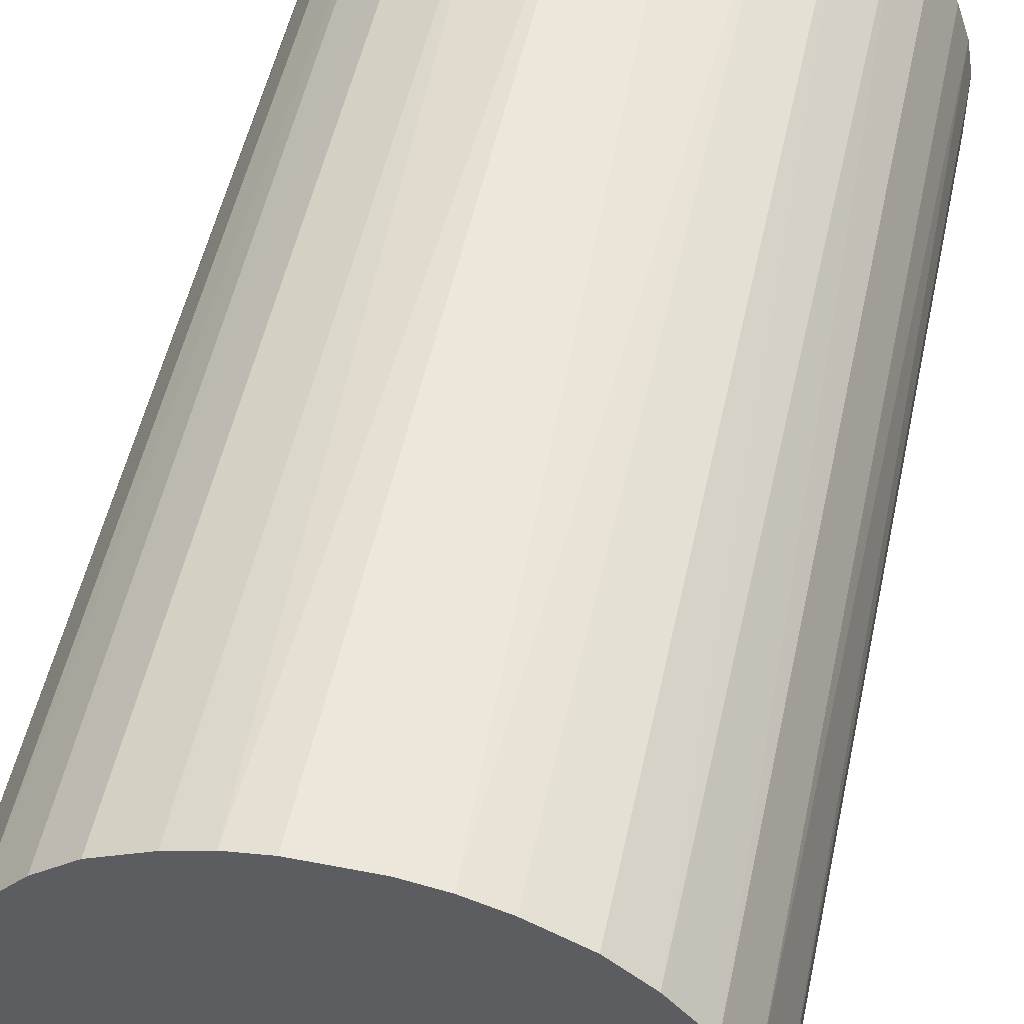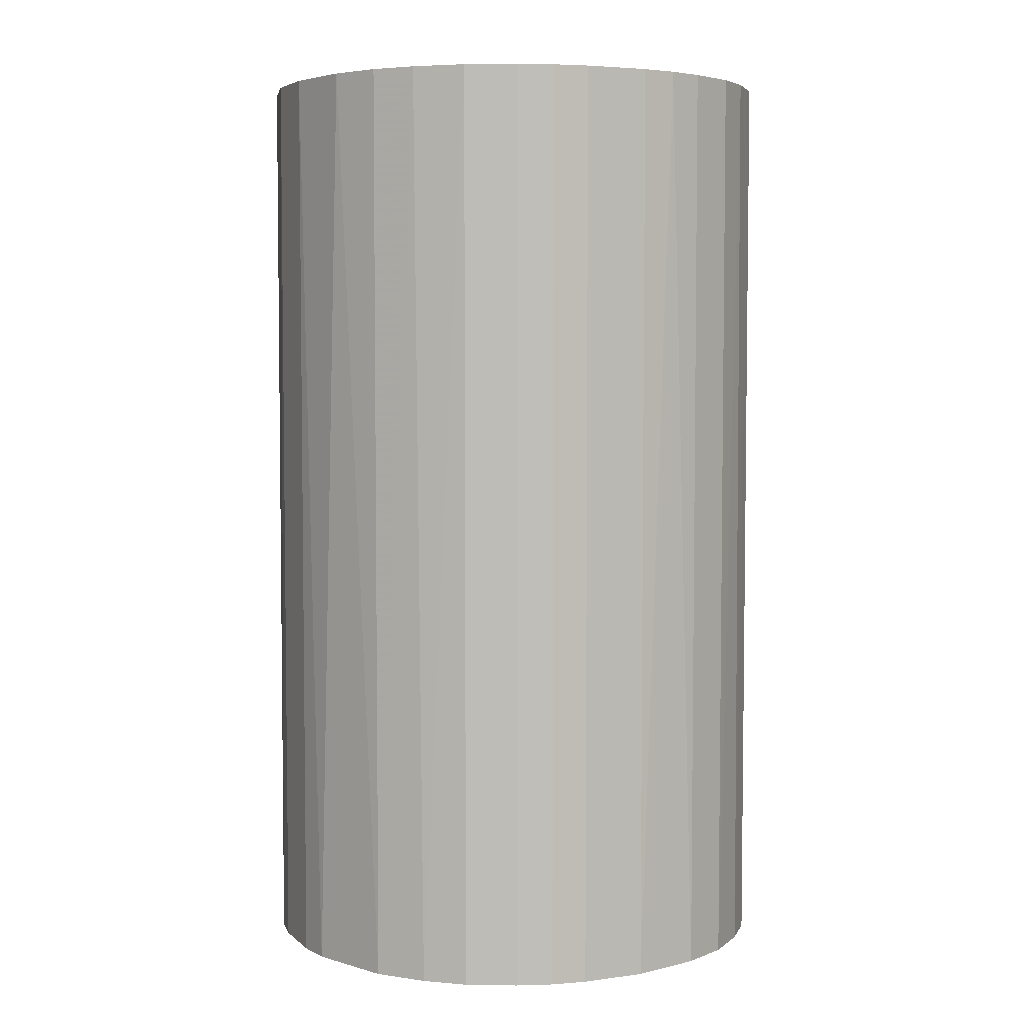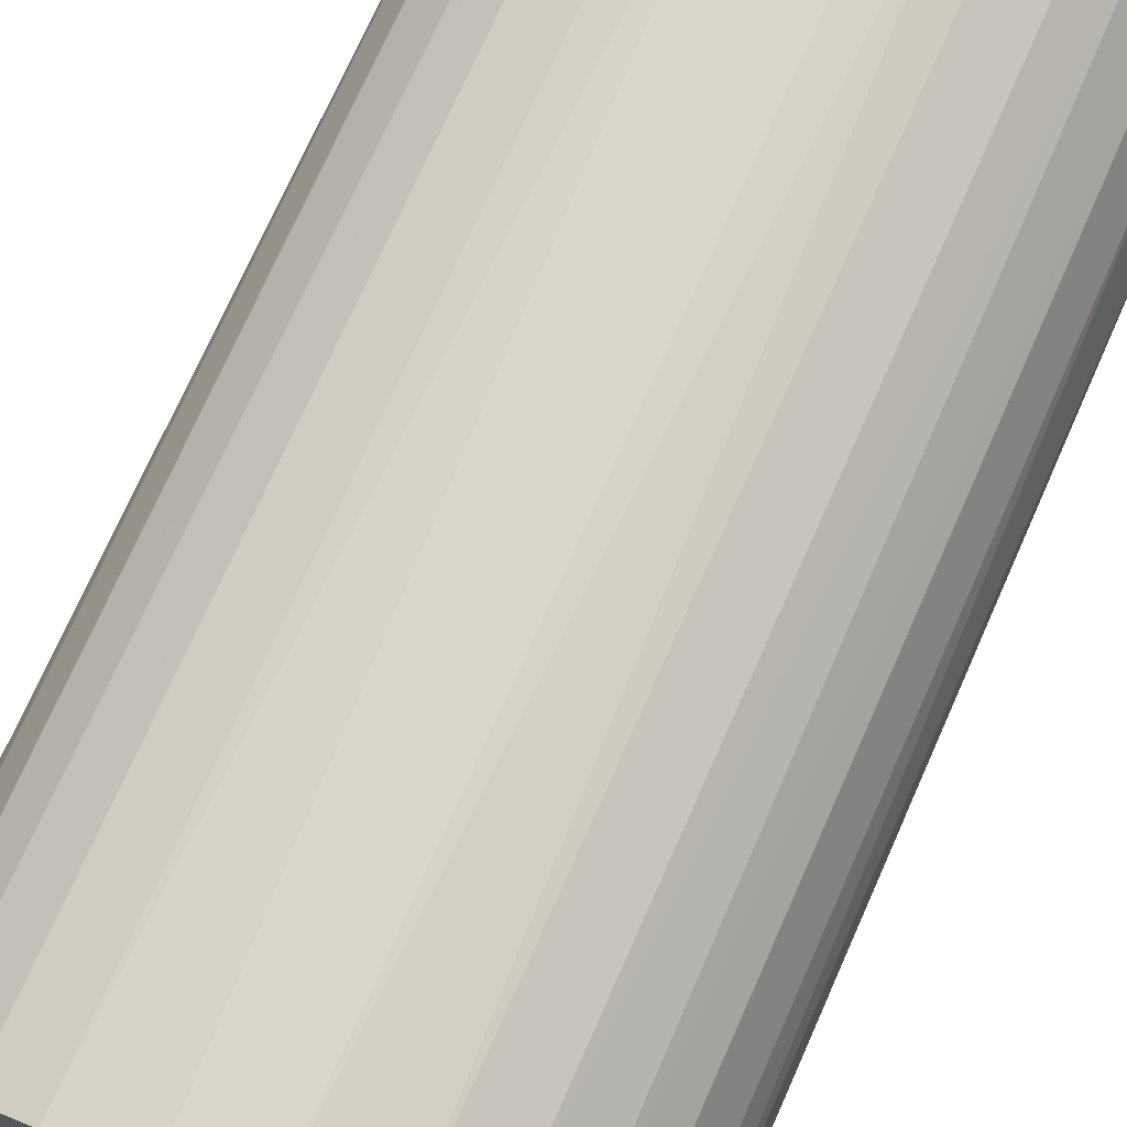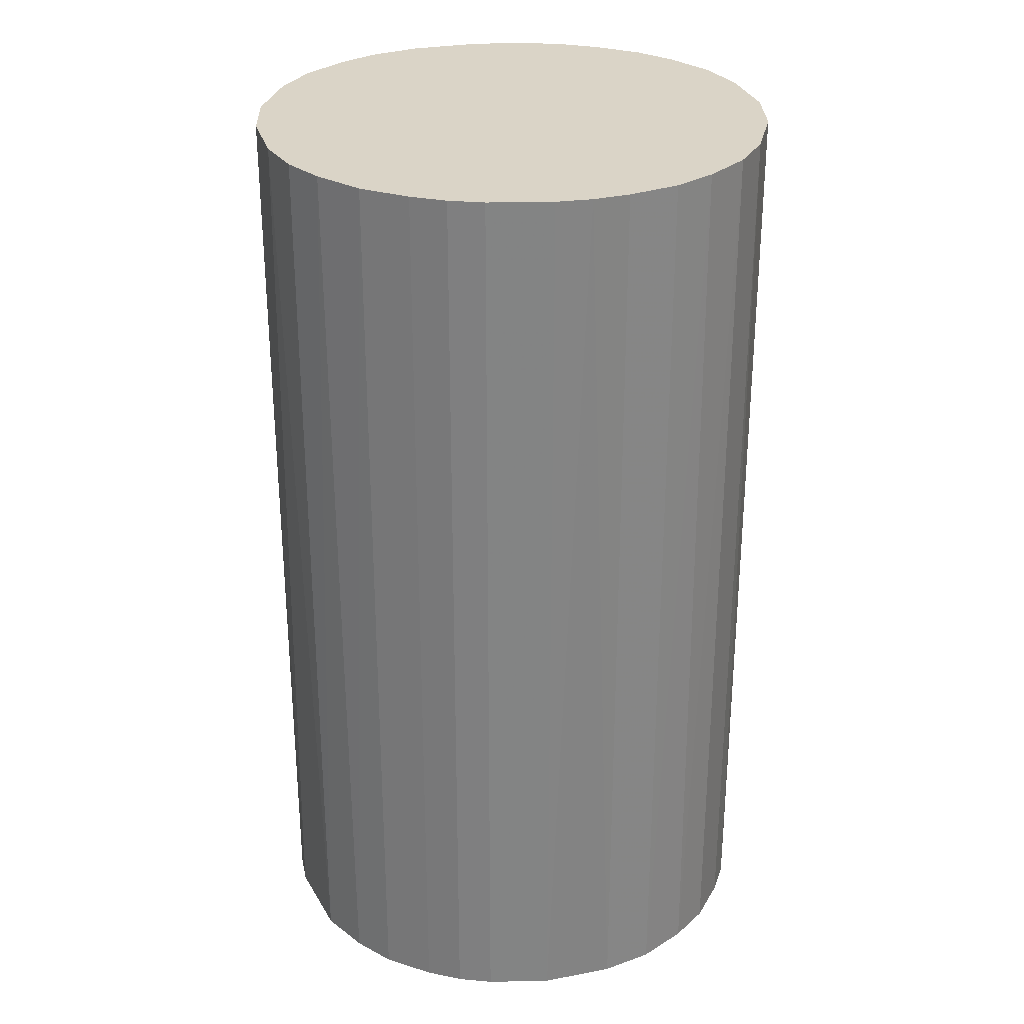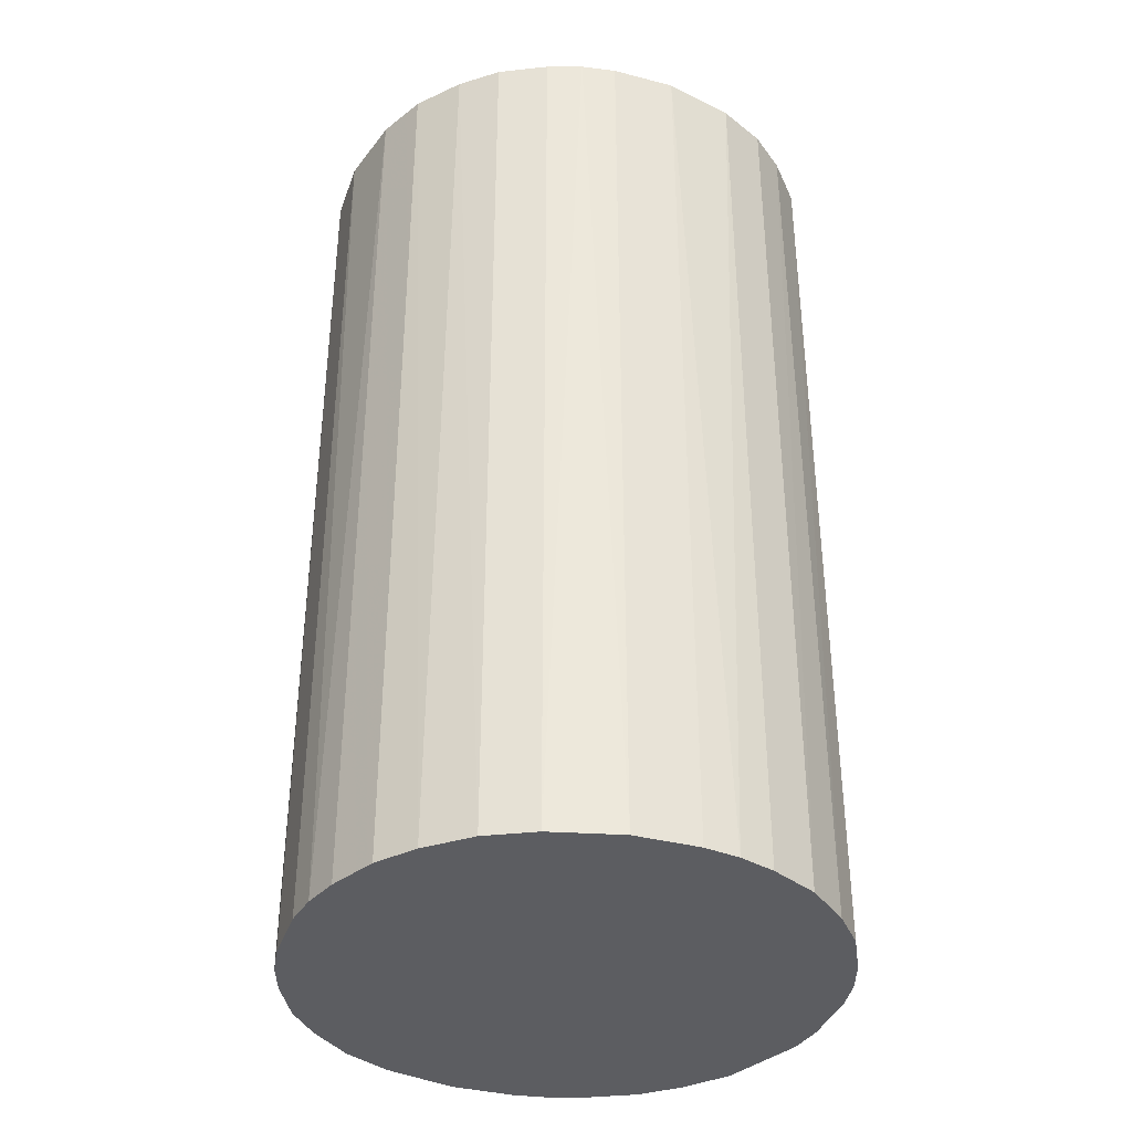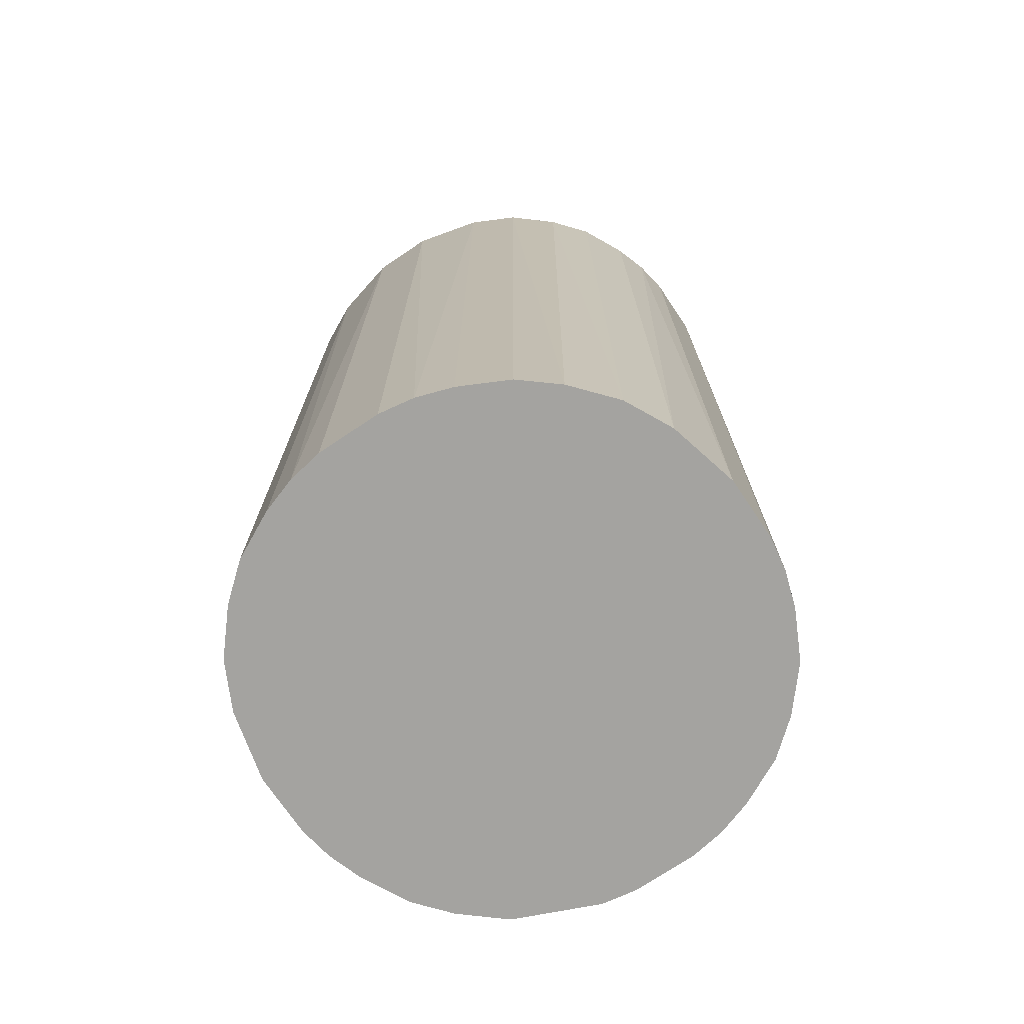
<metadata>
{"format":"obj","ext":"obj","renderer":"f3d","projection":"perspective","resolution":1024,"background":"white","views":[{"elev":51.3,"azim":-168.0,"up":"+Y"},{"elev":4.7,"azim":66.1,"up":"+Z"},{"elev":74.3,"azim":24.0,"up":"+Y"},{"elev":28.9,"azim":88.3,"up":"+Z"},{"elev":-37.0,"azim":-108.5,"up":"+Z"},{"elev":-73.0,"azim":-146.0,"up":"+Z"}]}
</metadata>
<code>
o convex_0
v -0.02119 -0.005597 -0.03898
v 0.02168 0.00268 0.03898
v 0.02119 0.005604 0.03898
v -0.02168 -0.002677 0.03898
v -0.002677 0.02168 -0.03898
v 0.01243 -0.01827 -0.03898
v -0.002677 -0.02168 0.03898
v -0.01242 0.01827 0.03898
v 0.02022 0.008524 -0.03898
v 0.008524 0.02021 0.03898
v -0.01242 -0.01826 -0.03898
v -0.01827 0.01242 -0.03898
v 0.01827 -0.01242 0.03898
v 0.02119 -0.005597 -0.03898
v -0.01583 -0.01534 0.03898
v 0.01243 0.01827 -0.03898
v -0.002677 -0.02168 -0.03898
v 0.008524 -0.02021 0.03898
v -0.02119 0.0056 0.03898
v 0.01583 0.01534 0.03898
v -0.002677 0.02168 0.03898
v -0.02168 0.00268 -0.03898
v -0.01242 0.01827 -0.03898
v 0.005604 0.02119 -0.03898
v 0.005604 -0.02119 -0.03898
v -0.01827 -0.01242 -0.03898
v -0.008521 -0.02022 0.03898
v -0.01827 0.01242 0.03898
v 0.01827 -0.01242 -0.03898
v -0.02022 -0.008521 0.03898
v 0.02119 -0.005597 0.03898
v 0.02168 0.00268 -0.03898
v 0.01827 0.01243 -0.03898
v 0.01534 -0.01583 0.03898
v -0.008521 0.02022 0.03898
v 0.00268 0.02168 0.03898
v 0.00268 -0.02168 0.03898
v 0.01827 0.01243 0.03898
v -0.02022 0.008524 -0.03898
v -0.005597 -0.02119 -0.03898
v -0.005597 0.02119 -0.03898
v -0.01583 0.01534 0.03898
v 0.02168 -0.002677 -0.03898
v 0.01243 0.01827 0.03898
v -0.01242 -0.01826 0.03898
v 0.01243 -0.01827 0.03898
v -0.01827 -0.01242 0.03898
v 0.02022 -0.008521 -0.03898
v -0.01534 -0.01583 -0.03898
v -0.01534 0.01583 -0.03898
v 0.01583 -0.01534 -0.03898
v 0.01534 0.01583 -0.03898
v 0.00268 0.02168 -0.03898
v -0.02168 -0.002677 -0.03898
v 0.00268 -0.02168 -0.03898
v -0.02168 0.00268 0.03898
v 0.02168 -0.002677 0.03898
v -0.008521 -0.02022 -0.03898
v -0.008521 0.02022 -0.03898
v -0.02022 0.008524 0.03898
v -0.02022 -0.008521 -0.03898
v 0.02022 -0.008521 0.03898
v 0.02022 0.008524 0.03898
v 0.008524 0.02021 -0.03898
f 24 10 64
f 2 3 4
f 1 5 6
f 2 4 7
f 4 3 8
f 6 5 9
f 8 3 10
f 1 6 11
f 5 1 12
f 2 7 13
f 6 9 14
f 7 4 15
f 9 5 16
f 11 6 17
f 13 7 18
f 4 8 19
f 10 3 20
f 8 10 21
f 12 1 22
f 5 12 23
f 16 5 24
f 17 6 25
f 6 18 25
f 1 11 26
f 7 15 27
f 19 8 28
f 6 14 29
f 4 1 30
f 15 4 30
f 2 13 31
f 3 2 32
f 9 3 32
f 14 9 32
f 9 16 33
f 13 18 34
f 8 21 35
f 23 8 35
f 5 21 36
f 21 10 36
f 10 24 36
f 7 17 37
f 18 7 37
f 25 18 37
f 20 3 38
f 9 33 38
f 33 20 38
f 12 22 39
f 22 19 39
f 28 12 39
f 17 7 40
f 11 17 40
f 7 27 40
f 21 5 41
f 5 23 41
f 35 21 41
f 28 8 42
f 12 28 42
f 31 14 43
f 32 2 43
f 14 32 43
f 16 10 44
f 10 20 44
f 27 15 45
f 11 27 45
f 18 6 46
f 6 34 46
f 34 18 46
f 26 15 47
f 15 30 47
f 30 26 47
f 13 29 48
f 29 14 48
f 14 31 48
f 26 11 49
f 15 26 49
f 11 45 49
f 45 15 49
f 8 23 50
f 23 12 50
f 42 8 50
f 12 42 50
f 6 29 51
f 29 13 51
f 34 6 51
f 13 34 51
f 33 16 52
f 20 33 52
f 16 44 52
f 44 20 52
f 24 5 53
f 5 36 53
f 36 24 53
f 1 4 54
f 22 1 54
f 4 22 54
f 17 25 55
f 37 17 55
f 25 37 55
f 4 19 56
f 22 4 56
f 19 22 56
f 2 31 57
f 43 2 57
f 31 43 57
f 27 11 58
f 11 40 58
f 40 27 58
f 23 35 59
f 41 23 59
f 35 41 59
f 19 28 60
f 39 19 60
f 28 39 60
f 1 26 61
f 30 1 61
f 26 30 61
f 31 13 62
f 13 48 62
f 48 31 62
f 3 9 63
f 38 3 63
f 9 38 63
f 10 16 64
f 16 24 64

</code>
